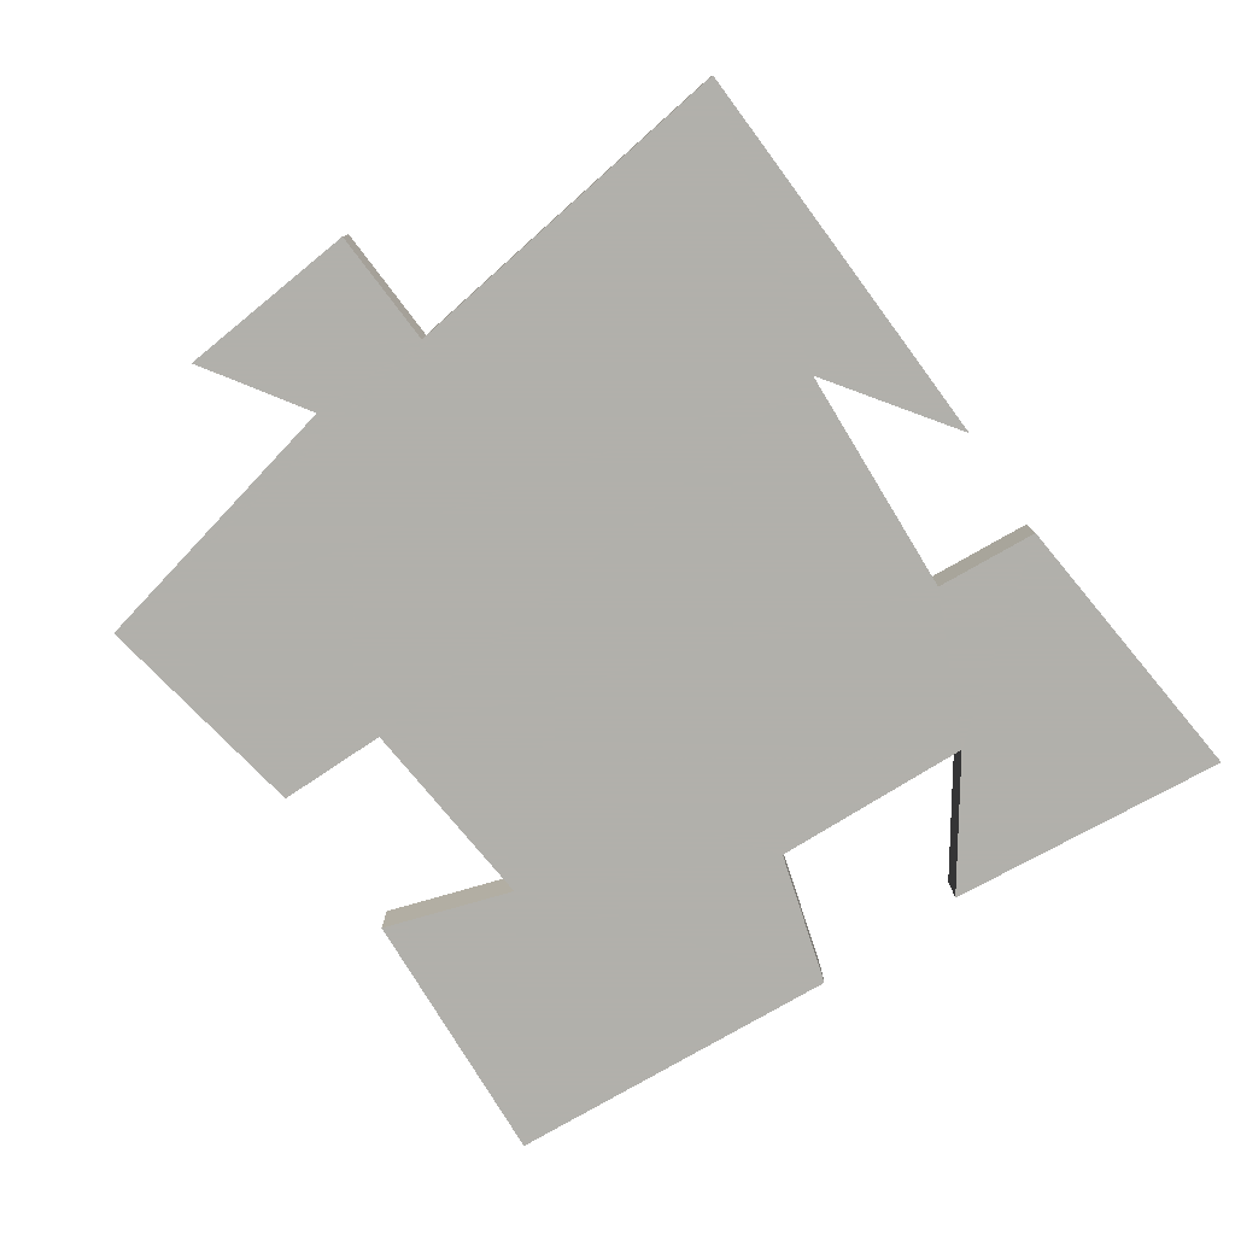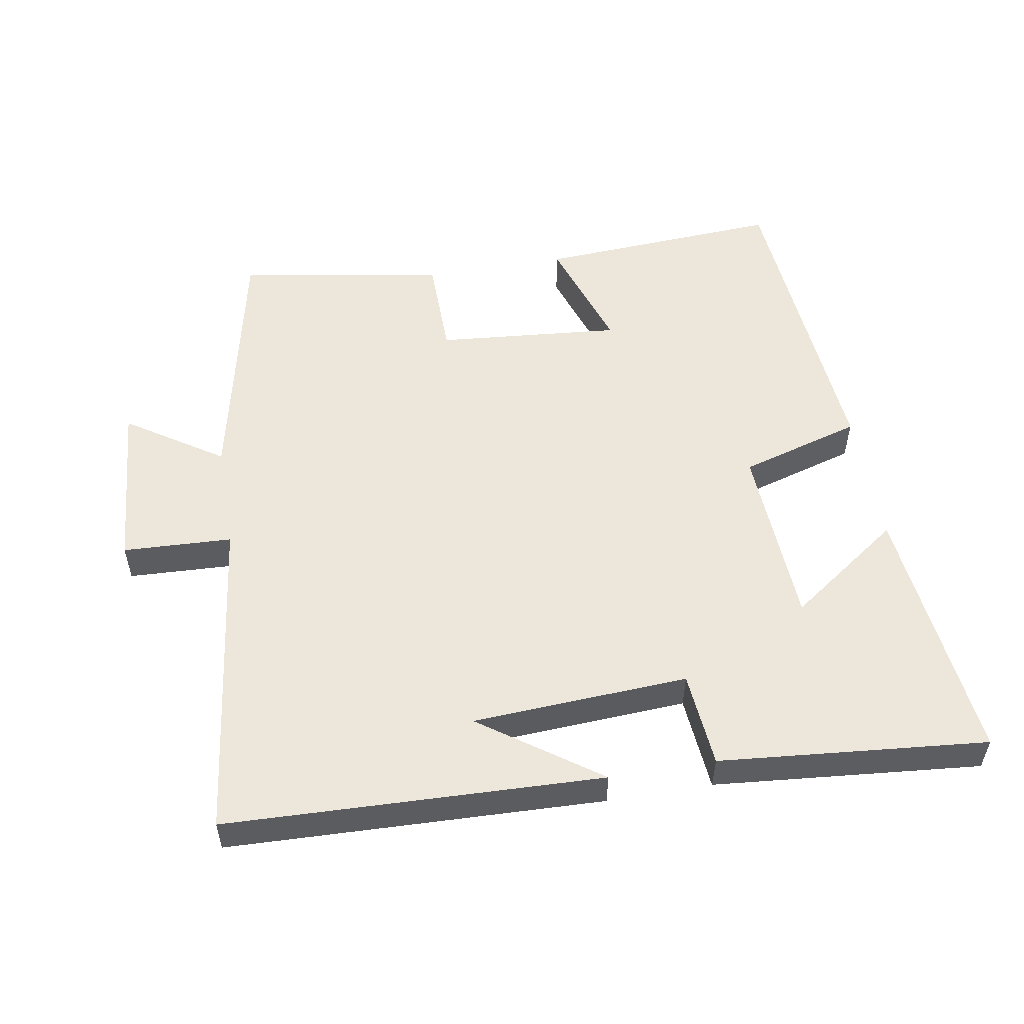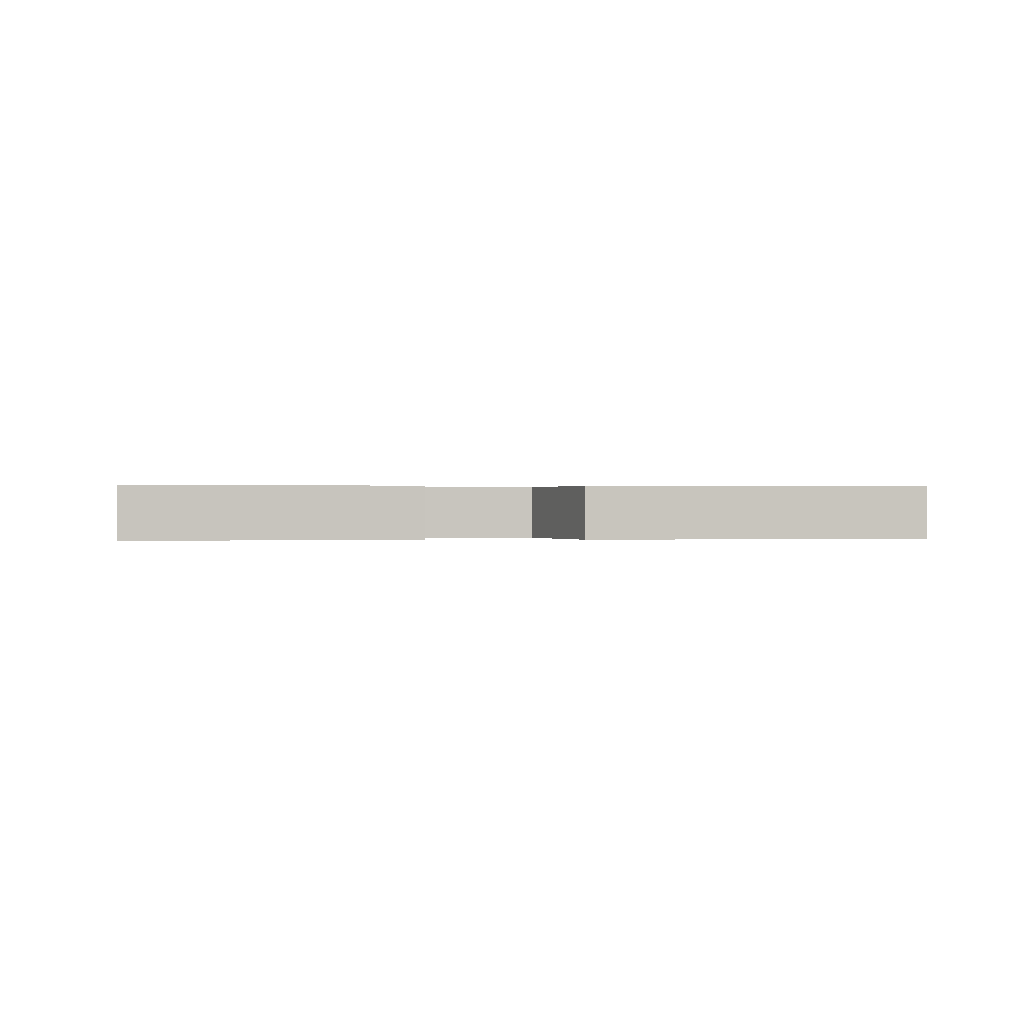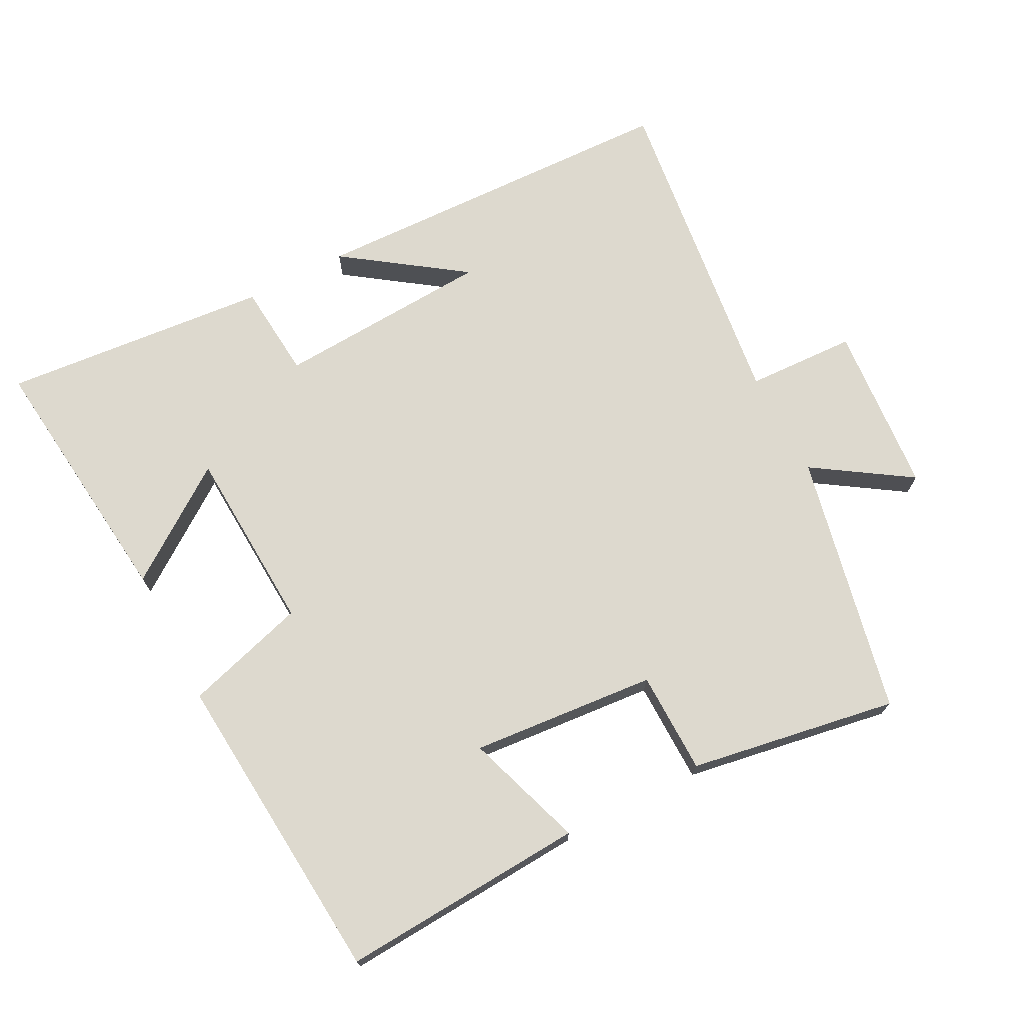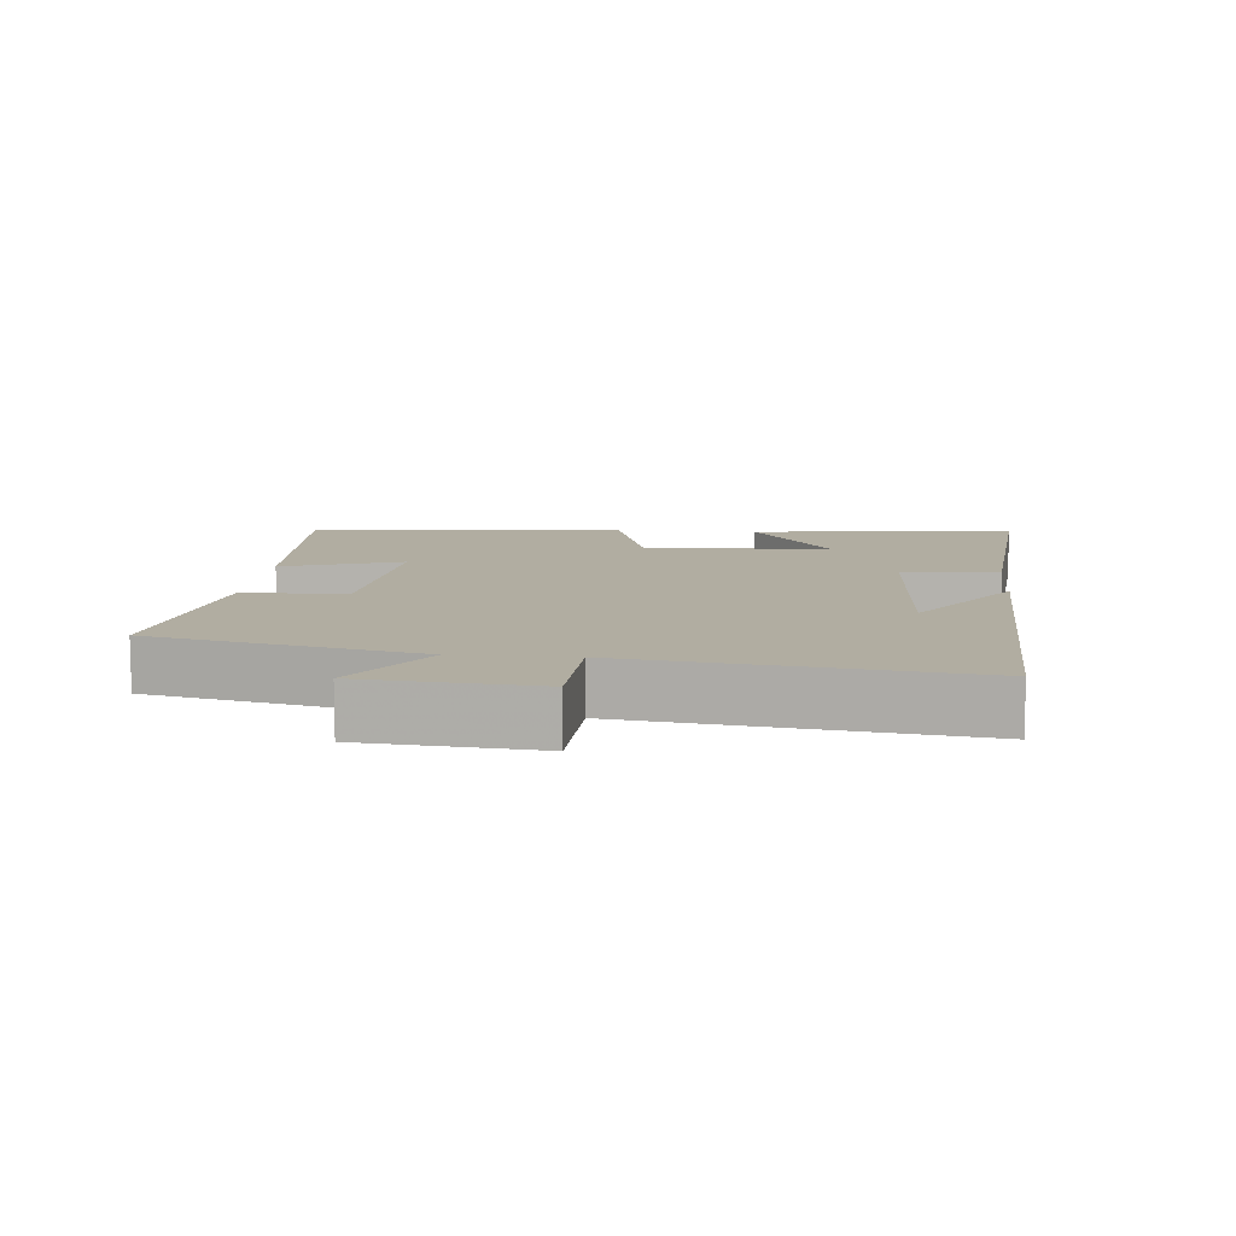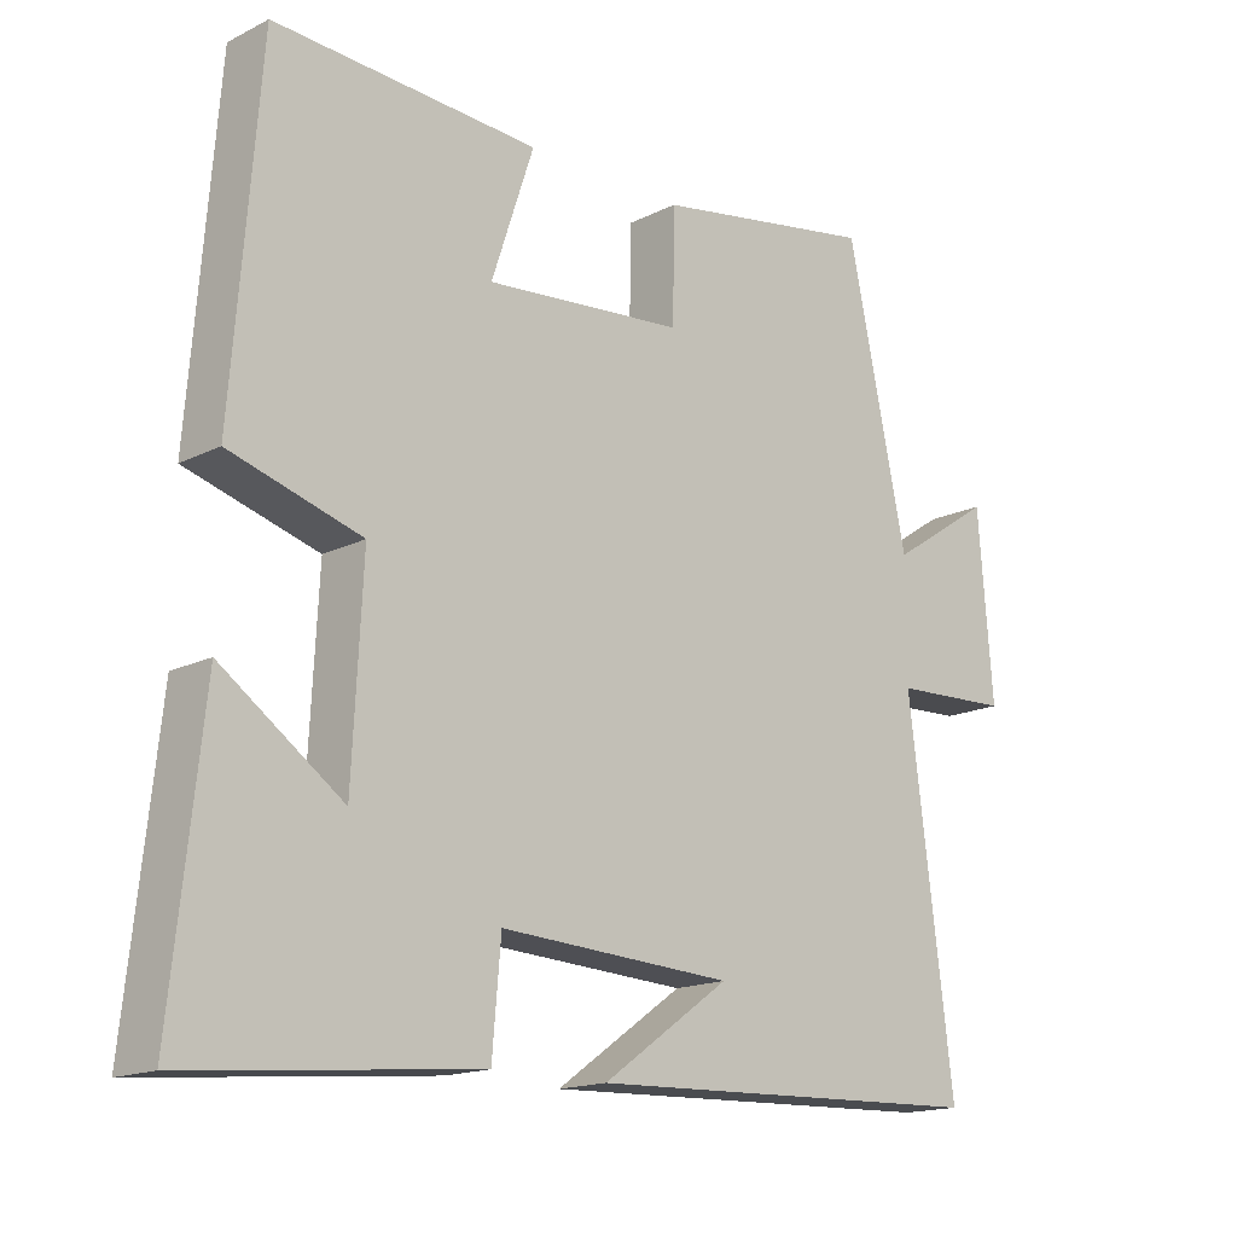
<metadata>
{"format":"obj","ext":"obj","renderer":"f3d","projection":"perspective","resolution":1024,"background":"white","views":[{"elev":-78.5,"azim":124.6,"up":"+Y"},{"elev":53.6,"azim":170.3,"up":"+Y"},{"elev":0.1,"azim":-94.5,"up":"+Y"},{"elev":71.7,"azim":-27.6,"up":"+Y"},{"elev":10.3,"azim":95.3,"up":"+Y"},{"elev":-16.1,"azim":-44.1,"up":"+Z"}]}
</metadata>
<code>
v -0.463 0.07 0.522
v -0.103 0.07 0.5
v -0.161 0.07 0.326
v 0.111 0.07 0.35
v 0.113 0.07 0.5
v 0.418 0.07 0.552
v 0.5 0.07 0.168
v 0.641 0.07 0.261
v 0.661 0.07 0.011
v 0.5 0.07 0.004
v 0.561 0.07 -0.481
v 0.008 0.07 -0.5
v 0.182 0.07 -0.377
v -0.136 0.07 -0.359
v -0.148 0.07 -0.5
v -0.542 0.07 -0.536
v -0.5 0.07 -0.149
v -0.335 0.07 -0.266
v -0.321 0.07 0.006
v -0.5 0.07 0.059
v -0.463 0 0.522
v -0.103 0 0.5
v -0.161 0 0.326
v 0.111 0 0.35
v 0.113 0 0.5
v 0.418 0 0.552
v 0.5 0 0.168
v 0.641 0 0.261
v 0.661 0 0.011
v 0.5 0 0.004
v 0.561 0 -0.481
v 0.008 0 -0.5
v 0.182 0 -0.377
v -0.136 0 -0.359
v -0.148 0 -0.5
v -0.542 0 -0.536
v -0.5 0 -0.149
v -0.335 0 -0.266
v -0.321 0 0.006
v -0.5 0 0.059
f 1 2 3
f 20 1 3
f 19 20 3
f 18 19 3 4
f 15 16 17 18
f 14 15 18
f 13 14 18 4
f 11 12 13
f 4 5 6
f 13 4 6
f 11 13 6
f 10 11 6
f 7 8 9 10
f 6 7 10
f 23 22 21
f 23 21 40
f 23 40 39
f 24 23 39 38
f 38 37 36 35
f 38 35 34
f 24 38 34 33
f 33 32 31
f 26 25 24
f 26 24 33
f 26 33 31
f 26 31 30
f 30 29 28 27
f 30 27 26
f 1 21 22 2
f 2 22 23 3
f 3 23 24 4
f 4 24 25 5
f 5 25 26 6
f 6 26 27 7
f 7 27 28 8
f 8 28 29 9
f 9 29 30 10
f 10 30 31 11
f 11 31 32 12
f 12 32 33 13
f 13 33 34 14
f 14 34 35 15
f 15 35 36 16
f 16 36 37 17
f 17 37 38 18
f 18 38 39 19
f 19 39 40 20
f 20 40 21 1

</code>
